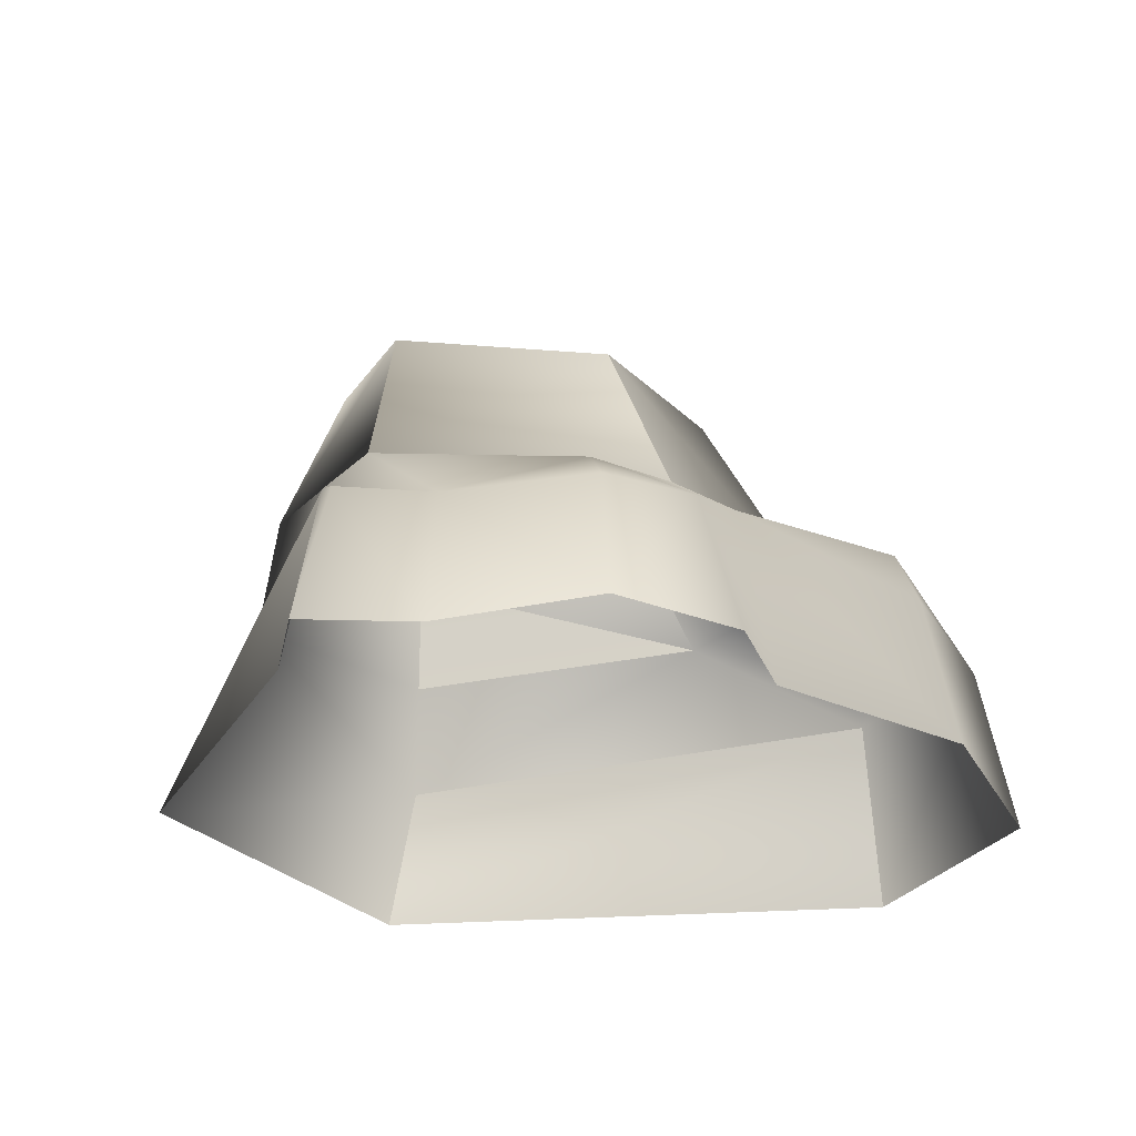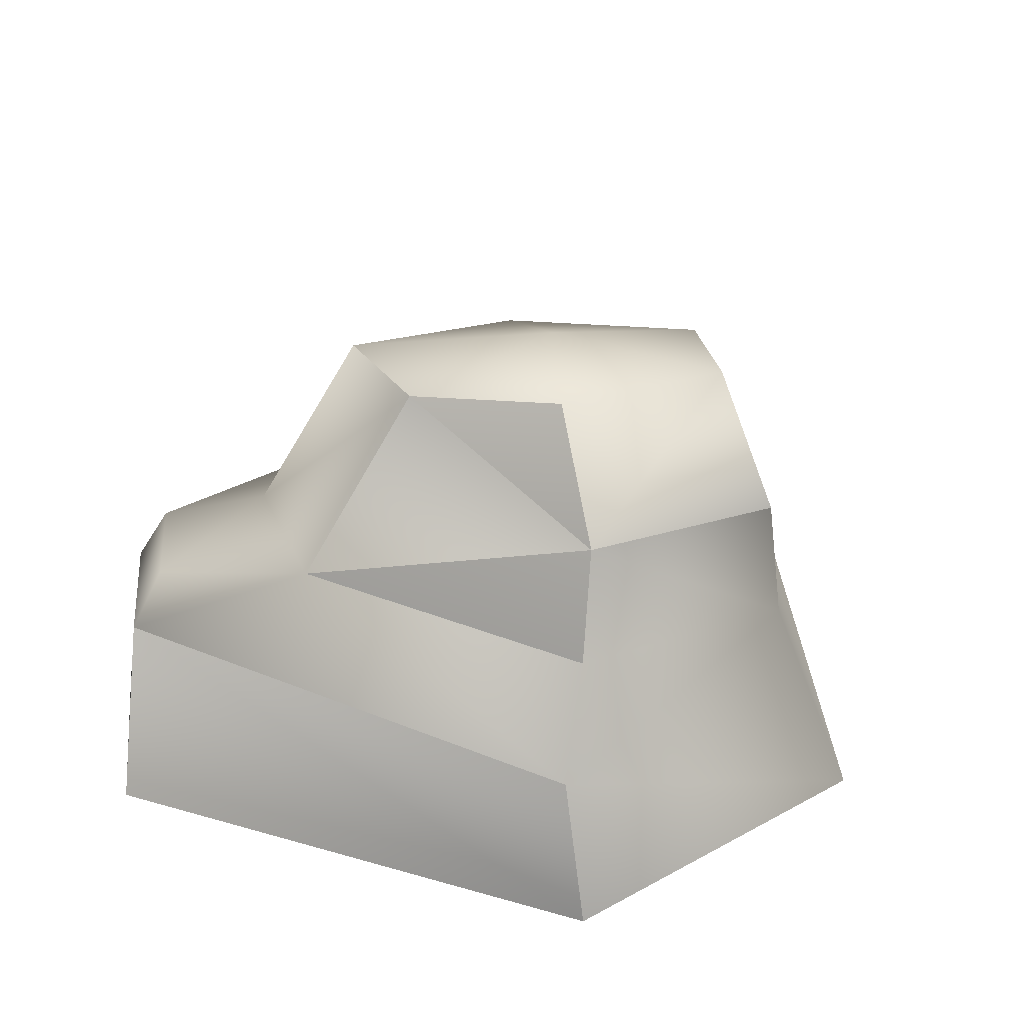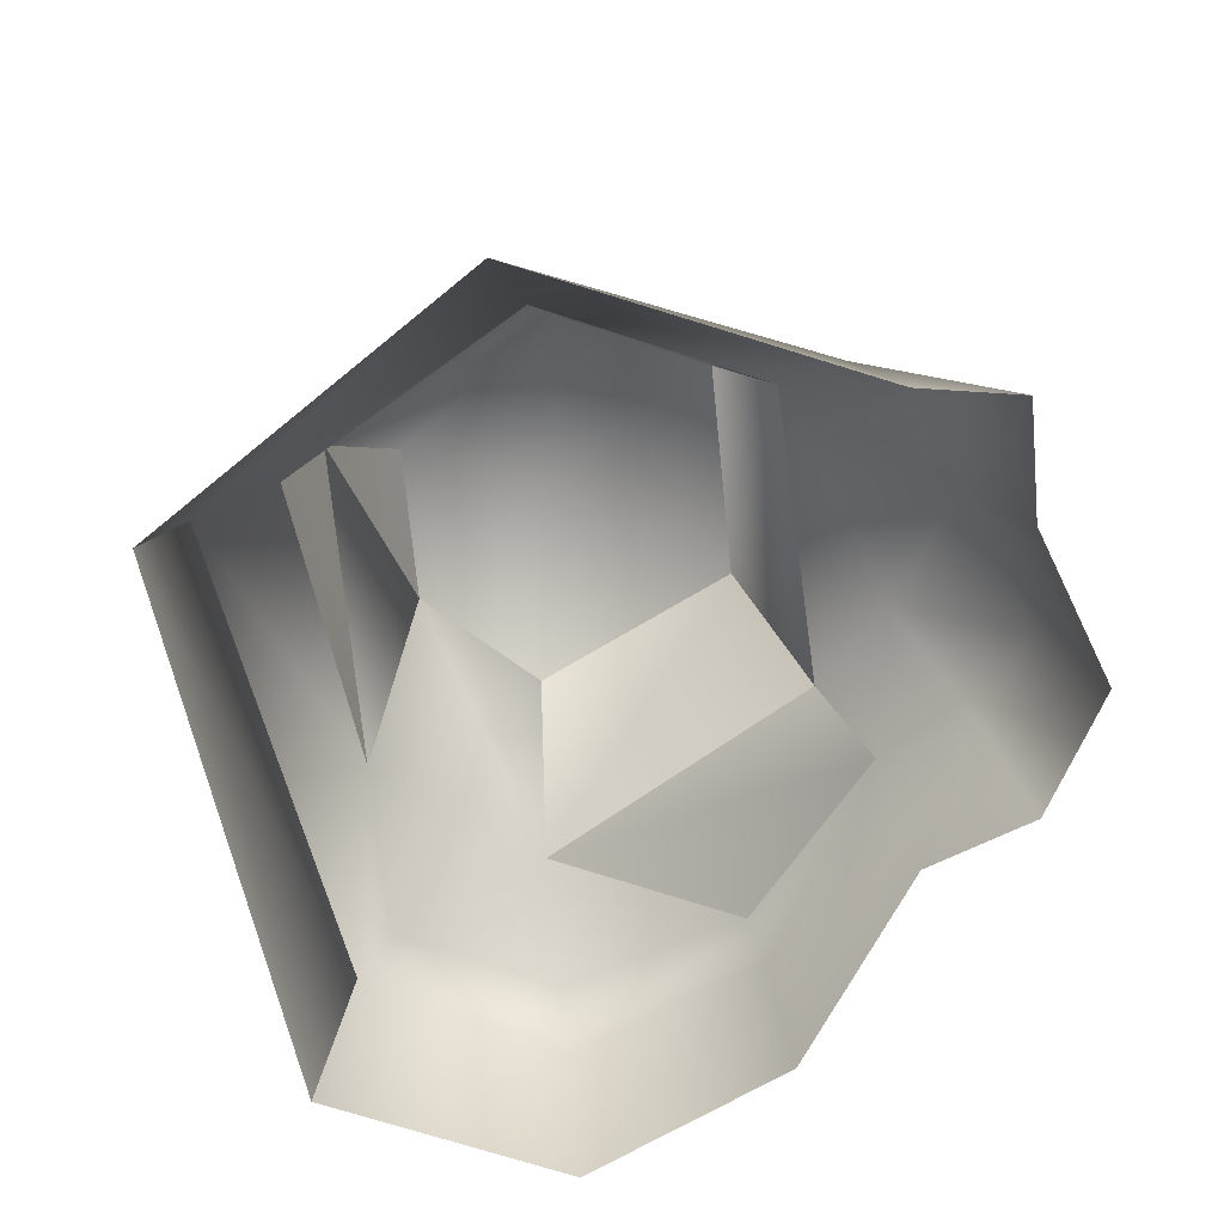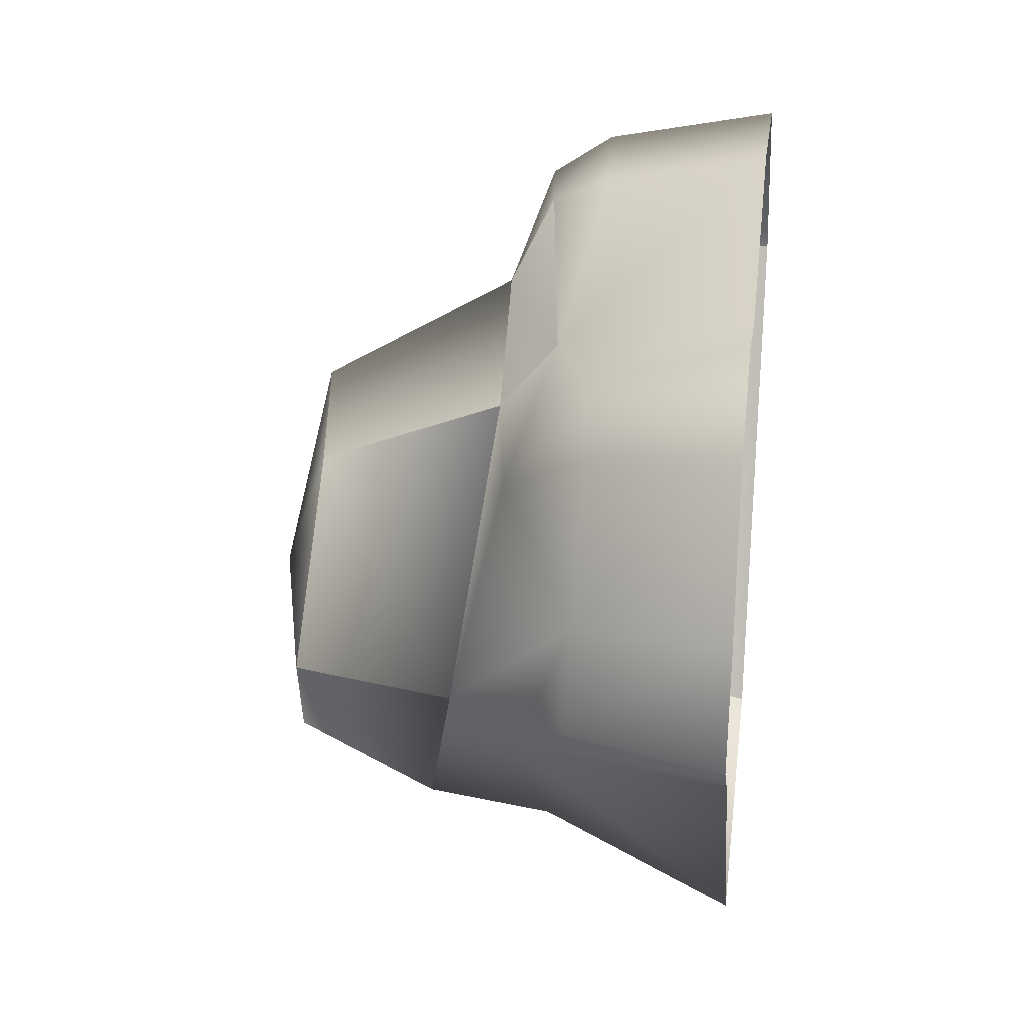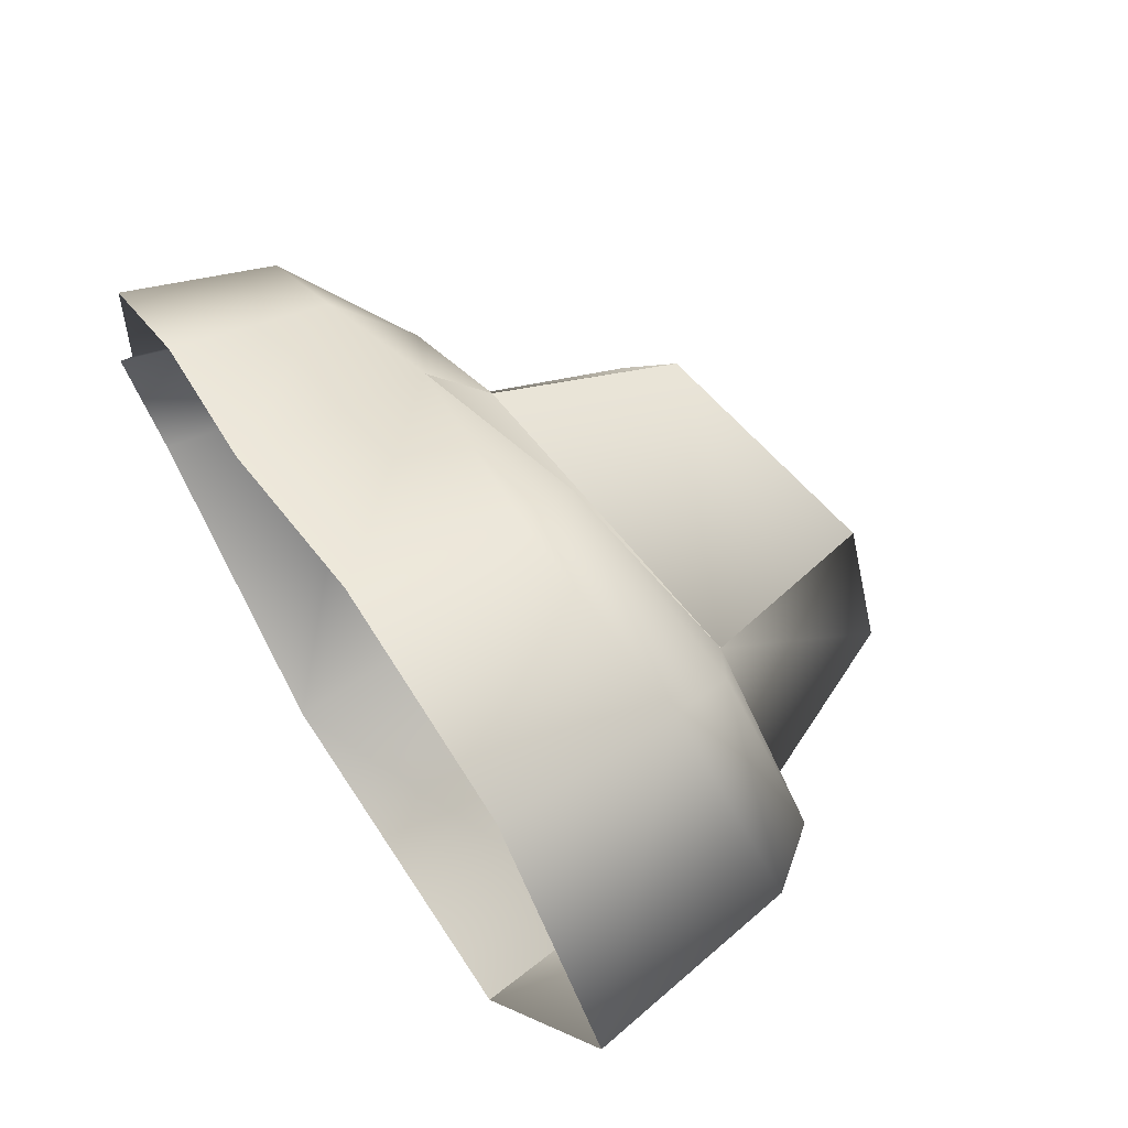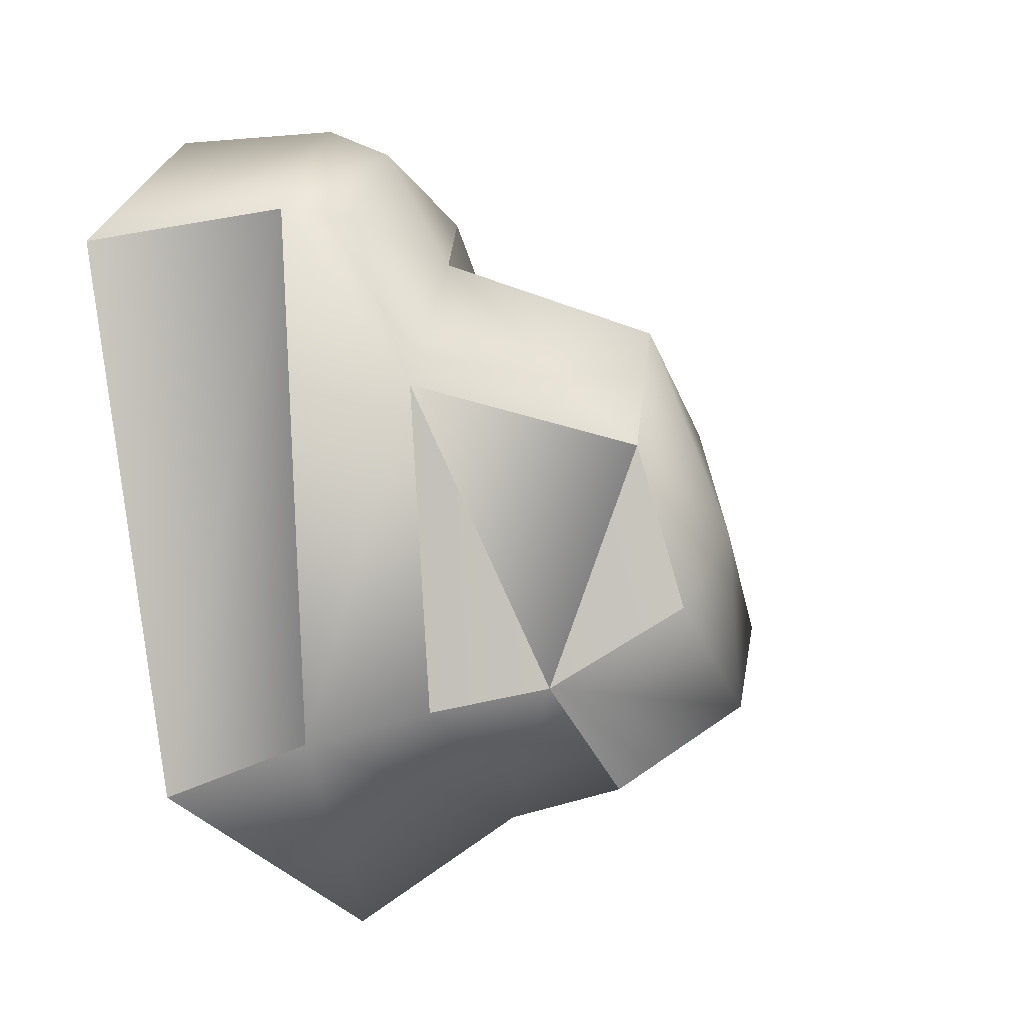
<metadata>
{"format":"obj","ext":"obj","renderer":"f3d","projection":"perspective","resolution":1024,"background":"white","views":[{"elev":-27.9,"azim":-62.4,"up":"+Y"},{"elev":27.3,"azim":135.6,"up":"+Y"},{"elev":-69.9,"azim":-144.9,"up":"+Y"},{"elev":25.7,"azim":-82.5,"up":"+Z"},{"elev":66.3,"azim":57.2,"up":"+Z"},{"elev":-24.6,"azim":115.4,"up":"+Z"}]}
</metadata>
<code>
g fcbg_cityforest_stone_0012
v 0.9216 0.8767 0.01285
v 0.6308 1.479 -0.1849
v 0.4759 1.121 -0.8337
v 0.6513 0.8602 0.5716
v 0.6308 1.479 -0.1849
v 0.4724 1.467 0.2705
v 1.163 0.7894 0.4859
v 0.8327 0.7333 0.9105
v 0.2111 0.6655 1.014
v 1.287 0.6285 0.4834
v 0.8749 0.5425 1.028
v 0.7377 0.457 -0.9902
v 1.379 1.55e-06 0.4852
v 0.9009 -1.192e-06 1.125
v 0.5536 0.7679 -0.8797
v 0.2071 0.4899 1.087
v 0.1986 -1.192e-06 1.184
v -0.4094 0.5819 0.7602
v -0.4217 -1.192e-06 0.8662
v -0.363 0.6055 -0.923
v 0.4759 1.121 -0.8337
v -0.3244 1.002 -0.8927
v -0.7762 0.8637 -0.2686
v -0.998 0.6289 -0.2735
v -0.4508 1.55e-06 -1.184
v 0.7572 1.55e-06 -1.094
v -1.135 1.55e-06 -0.2919
v -1.379 1.55e-06 -0.09571
v -1.227 0.4732 -0.08847
v -0.7309 0.4651 0.7828
v -0.7701 1.55e-06 0.9239
v -1.124 1.55e-06 0.7095
v -0.6856 0.7077 0.4294
v -0.361 0.7623 0.5343
v -0.7762 0.8637 -0.2686
v -1.005 0.4374 0.6279
v -1.081 0.4625 0.1619
v -0.998 0.6289 -0.2735
v -1.203 1.55e-06 0.2087
v -1.227 0.4732 -0.08847
v -1.379 1.55e-06 -0.09571
v 0.4759 1.121 -0.8337
v 0.6308 1.479 -0.1849
v 0.3892 1.515 -0.6151
v 0.9216 0.8767 0.01285
v 0.5536 0.7679 -0.8797
v -0.2801 1.441 -0.6928
v -0.3244 1.002 -0.8927
v 0.4759 1.121 -0.8337
v 0.3892 1.515 -0.6151
v 0.6308 1.479 -0.1849
v 0.05909 1.547 -0.2497
v 0.4724 1.467 0.2705
v -0.2801 1.441 -0.6928
v -0.2635 1.343 0.281
v -0.59 1.384 -0.3032
v -0.2635 1.343 0.281
v 0.4724 1.467 0.2705
v 0.6513 0.8602 0.5716
v -0.361 0.7623 0.5343
v -0.4094 0.5819 0.7602
v -0.361 0.7623 0.5343
v 0.6513 0.8602 0.5716
v 0.2111 0.6655 1.014
v -0.2635 1.343 0.281
v -0.361 0.7623 0.5343
v -0.7762 0.8637 -0.2686
v -0.59 1.384 -0.3032
v -0.3244 1.002 -0.8927
v -0.2801 1.441 -0.6928
v -0.59 1.384 -0.3032
v -0.7762 0.8637 -0.2686
v 0.7572 1.55e-06 -1.094
v 1.379 1.55e-06 0.4852
v 1.287 0.6285 0.4834
v 0.7377 0.457 -0.9902
g fcbg_cityforest_stone_0012_0
f 3 2 1
f 1 5 4
f 5 6 4
f 4 7 1
f 8 7 4
f 9 8 4
f 7 10 1
f 7 8 10
f 8 9 11
f 8 11 10
f 1 10 12
f 13 10 11
f 14 13 11
f 15 1 12
f 9 16 11
f 11 16 14
f 16 17 14
f 9 18 16
f 16 18 17
f 18 19 17
f 12 20 15
f 21 15 20
f 22 21 20
f 22 20 23
f 23 20 24
f 25 20 12
f 24 20 25
f 26 25 12
f 27 24 25
f 27 28 24
f 28 29 24
f 18 30 19
f 30 31 19
f 31 30 32
f 18 33 30
f 18 34 33
f 34 35 33
f 30 36 32
f 30 33 36
f 33 35 37
f 36 33 37
f 36 37 32
f 38 37 35
f 37 39 32
f 40 37 38
f 39 37 40
f 41 39 40
f 44 43 42
f 46 42 45
f 49 48 47
f 50 49 47
f 50 52 51
f 51 52 53
f 54 52 50
f 53 52 55
f 56 52 54
f 56 55 52
f 59 58 57
f 60 59 57
f 63 62 61
f 64 63 61
f 67 66 65
f 68 67 65
f 71 70 69
f 72 71 69
f 75 74 73
f 76 75 73

</code>
